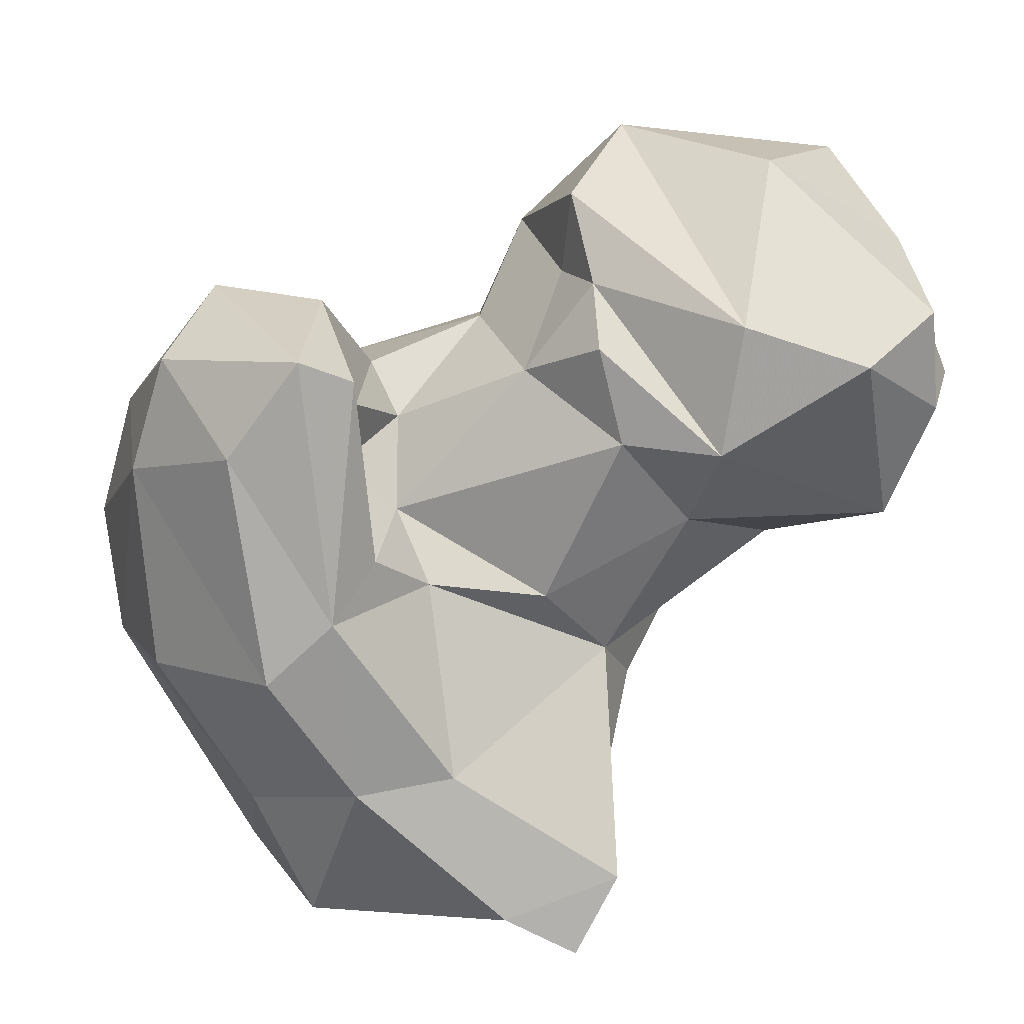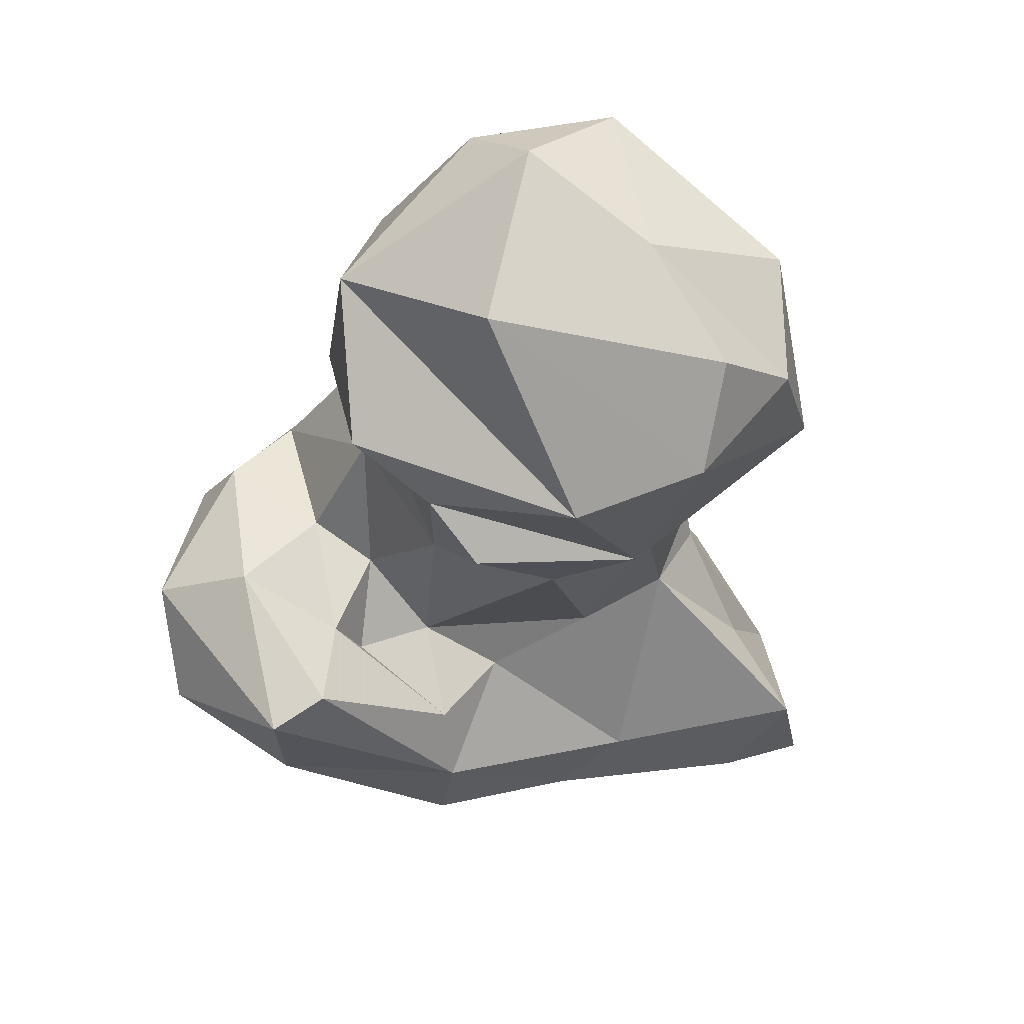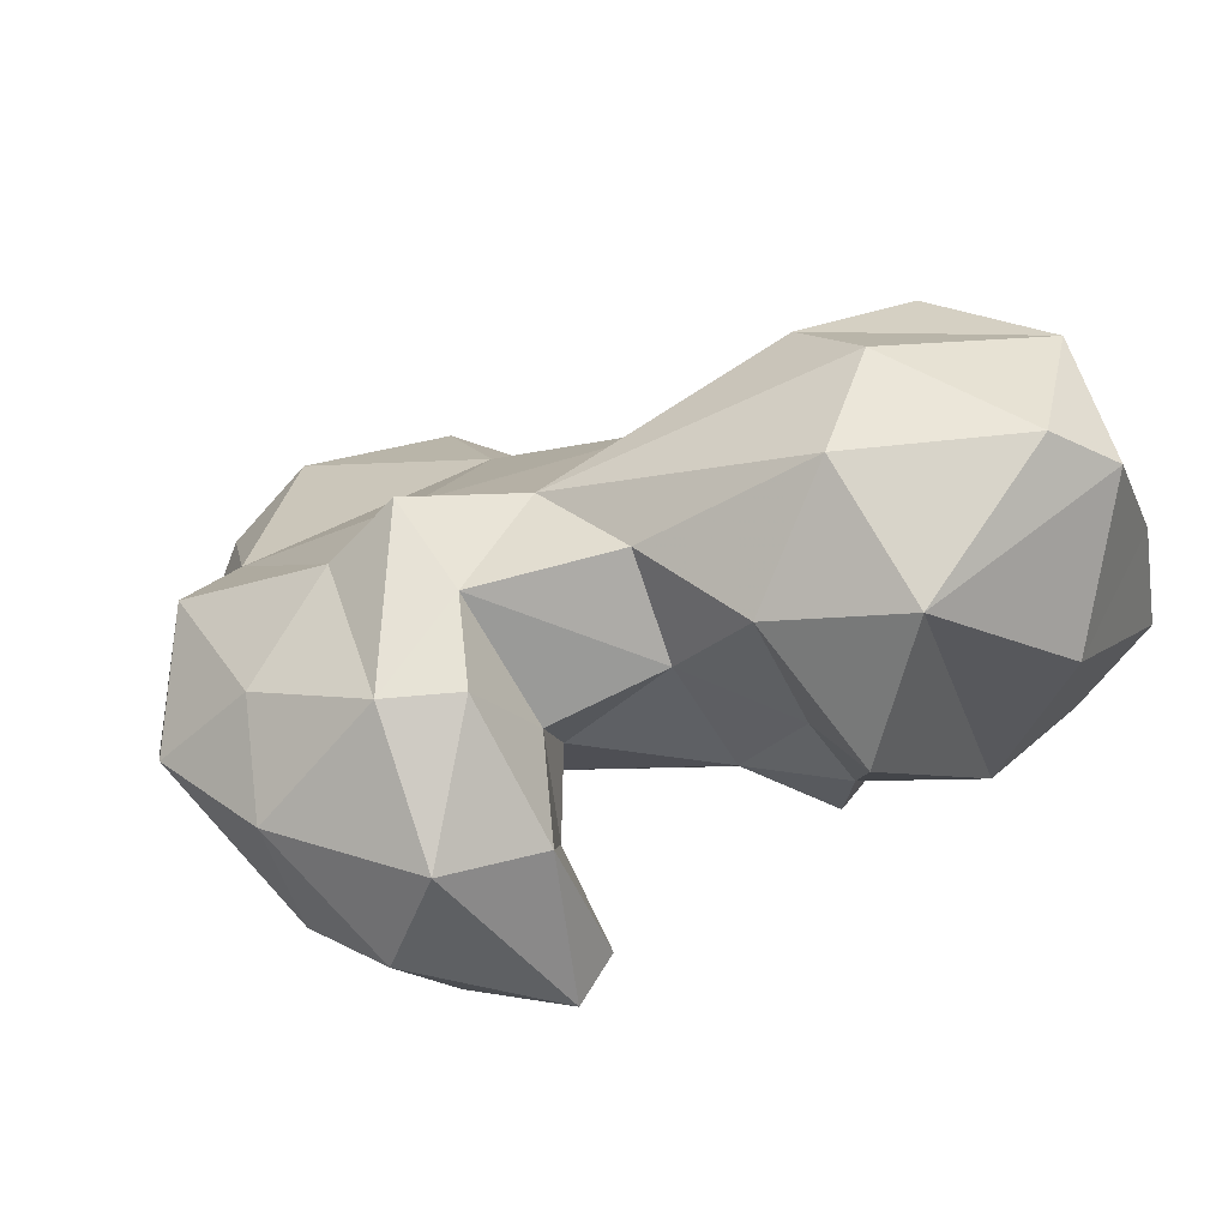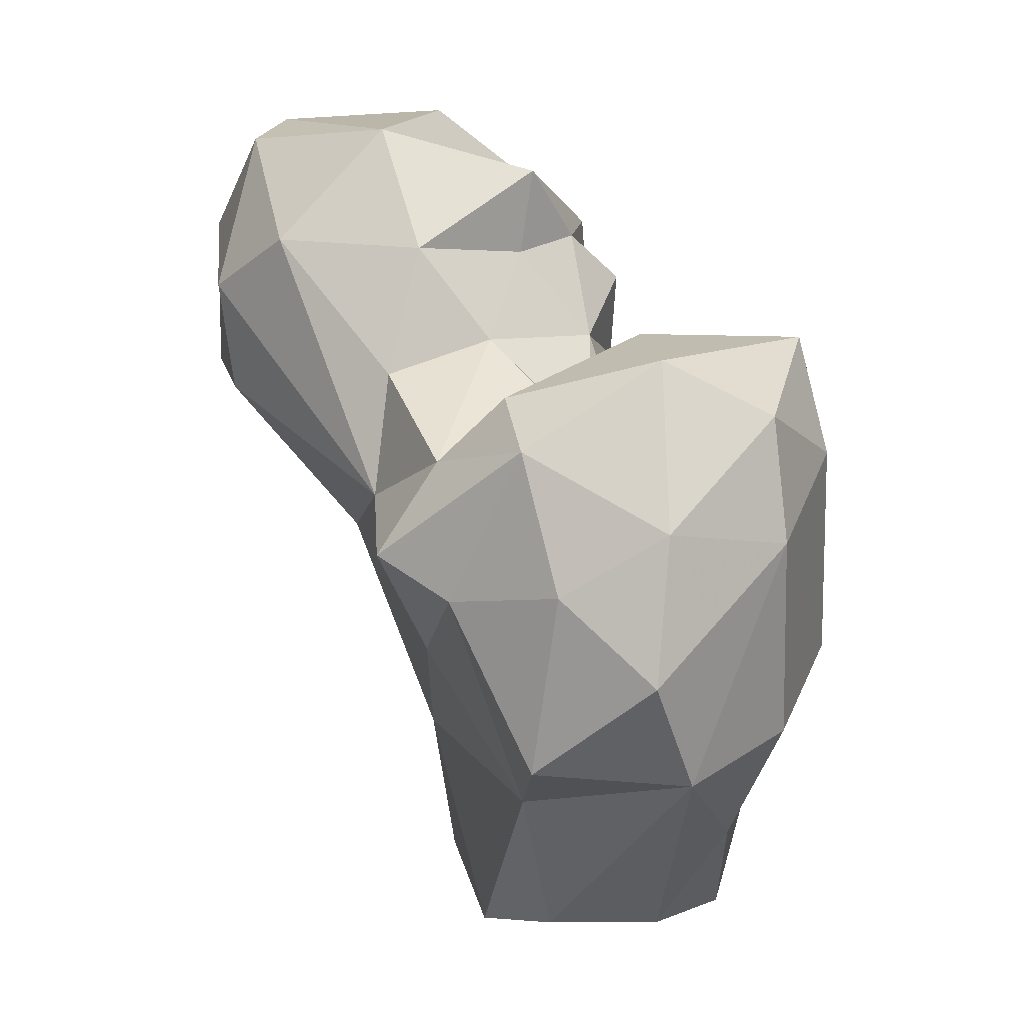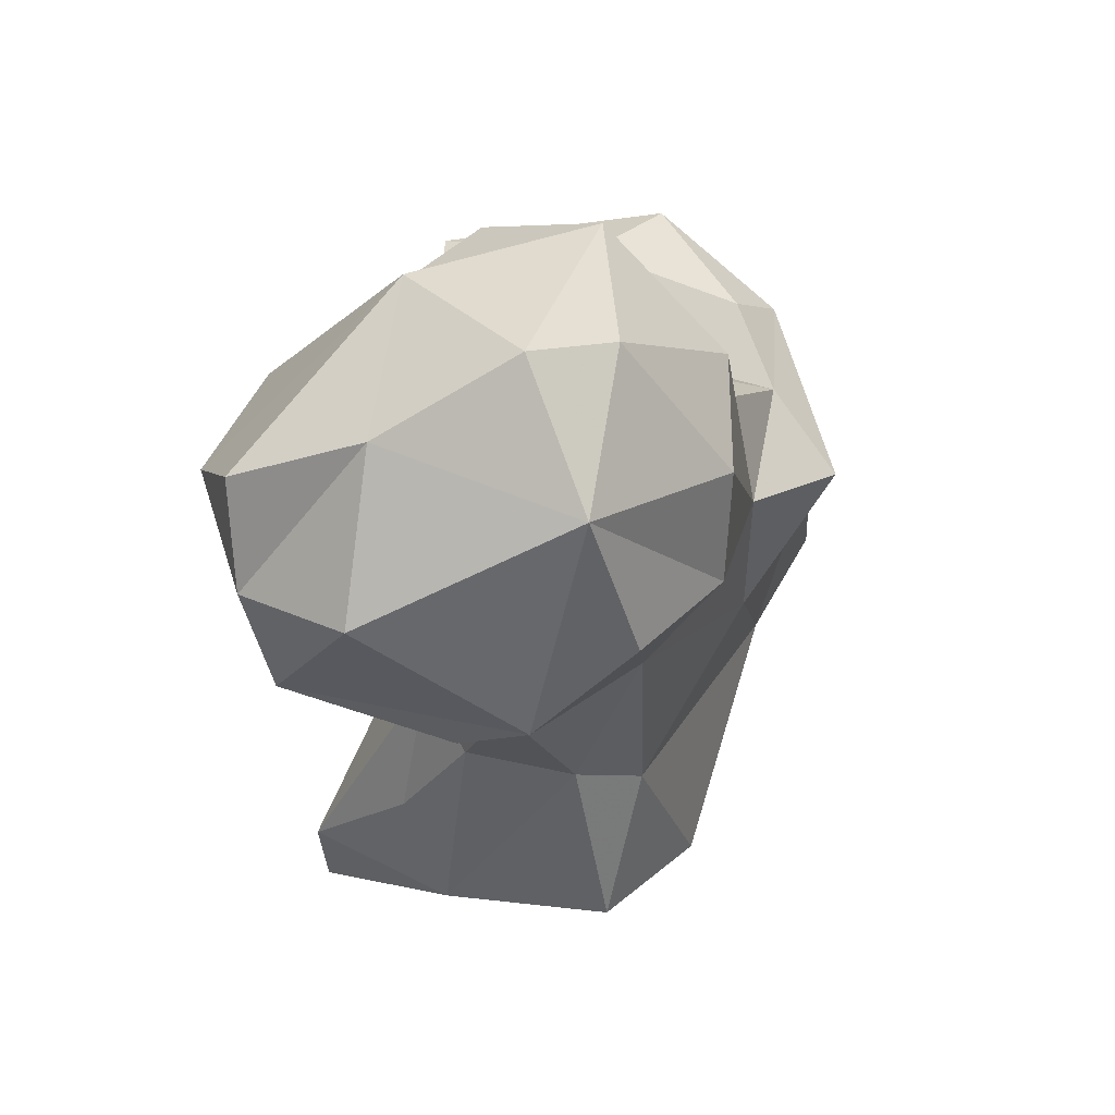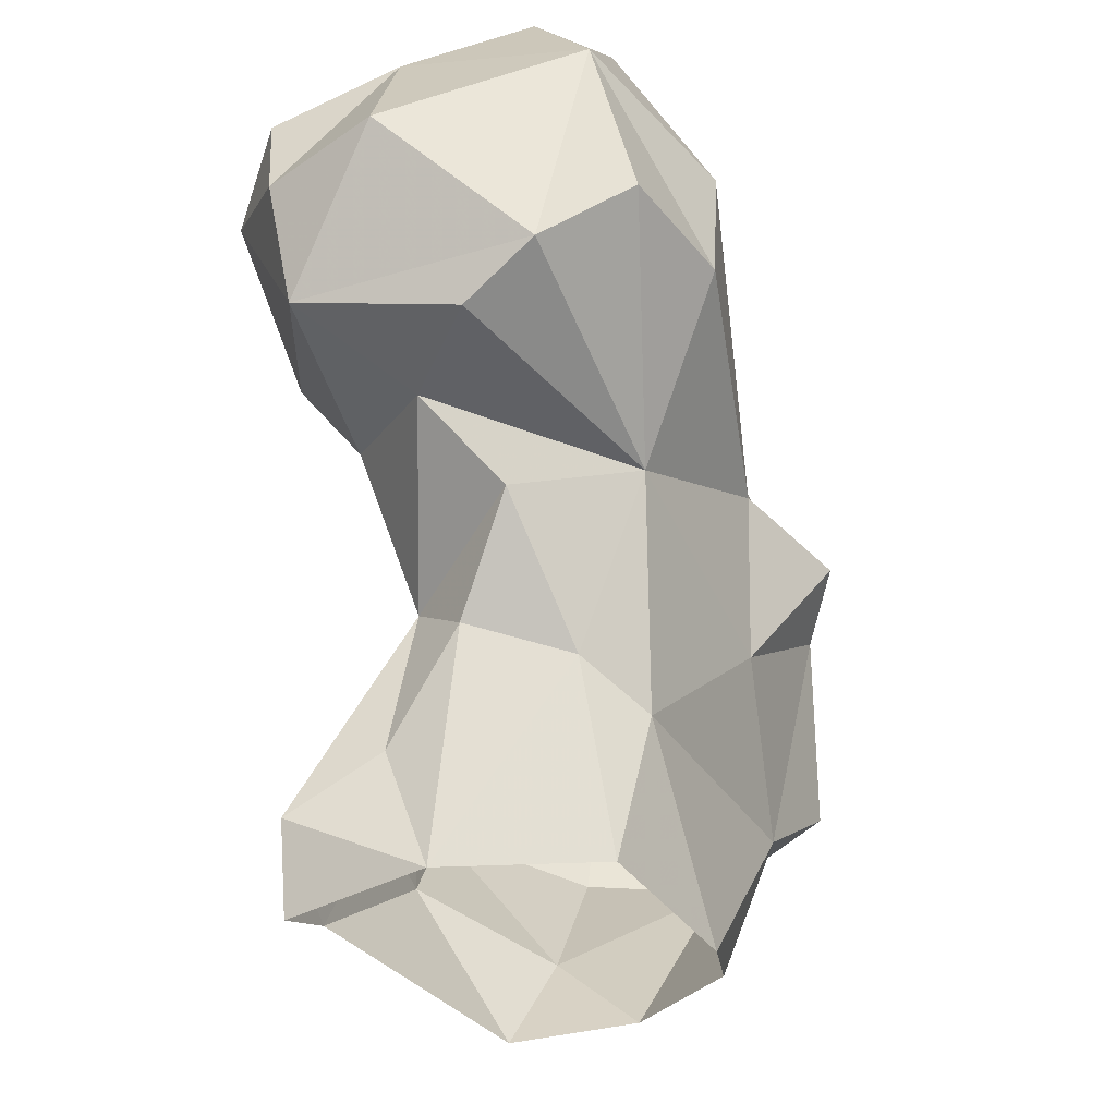
<metadata>
{"format":"obj","ext":"obj","renderer":"f3d","projection":"perspective","resolution":1024,"background":"white","views":[{"elev":18.7,"azim":14.3,"up":"+Z"},{"elev":-17.4,"azim":36.8,"up":"+Y"},{"elev":20.8,"azim":-25.5,"up":"+Y"},{"elev":21.0,"azim":-98.1,"up":"+Z"},{"elev":27.0,"azim":129.7,"up":"+Z"},{"elev":-42.2,"azim":129.2,"up":"+Z"}]}
</metadata>
<code>
v 58.95 199 3.887
v 66.11 201.1 -0.1345
v 70.02 203.6 8.127
v 36.07 202.9 0.442
v 26.28 211.7 4.067
v 62.67 215.4 1.253
v 27.37 223 4.353
v 53.28 230 0.4929
v 36.58 228.8 0.01163
v 29.3 203.5 12.72
v 66.34 212.9 13.67
v 50.85 232.6 17.53
v 43.48 196.4 17.66
v 59.18 230.5 20.81
v 53.13 199.9 19.32
v 66.95 222.4 23.96
v 22.48 226.6 21.56
v 35.51 192.4 31.01
v 65.75 215.9 29.1
v 11.42 211.6 27.88
v 20.14 200.4 28.9
v 36.6 234.7 32.84
v 42.01 194.6 37.35
v 48.71 206.7 38.13
v 13.81 227 29.05
v 60.36 210.5 36.51
v 71.07 231.3 33.45
v 23.74 233.8 43.5
v 60.61 240 37.92
v 7.969 216 40.09
v 44.91 200.2 42.6
v 18.09 201.4 50.1
v 14.26 224.4 47.26
v 74.62 215.3 44.71
v 80.86 228.6 39.57
v 29 240.4 46.72
v 42.14 239.4 48.17
v 31.52 194 54.34
v 86.35 238.8 40.34
v 44.19 210.1 45.05
v 12.64 214.2 53.79
v 94.12 224.1 44.28
v 38.84 207.6 50.35
v 86 247.2 44.23
v 43.49 198.8 61.96
v 68.55 209.7 54.08
v 65.69 252.9 53.13
v 79.39 254.1 52.26
v 42.5 216.6 53.33
v 78.71 210.3 53.43
v 21.87 226.9 59.44
v 98.94 225 55.9
v 98.83 237.7 56.45
v 31.56 234 55.36
v 38.79 195.5 64.52
v 40.57 208.1 56.86
v 21.59 202.2 61.96
v 57.15 214.2 60.05
v 92.9 214.6 62.56
v 66.6 254.2 64.68
v 46.1 237.3 60.05
v 85.78 253.5 66.84
v 66.07 209.6 64.03
v 80.62 211.1 66.87
v 38.33 220.6 58.05
v 49.04 226.3 62.46
v 29.37 227.4 62.47
v 23.61 213 67.47
v 98.27 223.6 66.49
v 58.78 247.6 71.6
v 35.5 212.8 66.55
v 64.16 215.1 69.49
v 59.33 221.5 69.13
v 93.13 235.6 71.48
v 52 233.4 71.91
v 84.1 245.2 79.29
v 80.08 228 80.66
v 60.64 220 77.74
v 76.43 249.2 78.75
v 62.53 236.1 82.36
f 76 79 80
f 76 80 77
f 75 78 80
f 70 80 79
f 64 77 80
f 69 74 77
f 72 78 73
f 64 78 72
f 59 69 77
f 58 72 73
f 61 75 70
f 53 62 74
f 52 74 69
f 58 63 72
f 55 71 68
f 52 53 74
f 59 77 64
f 61 66 75
f 55 68 57
f 51 68 67
f 56 65 71
f 50 72 63
f 45 56 71
f 47 60 62
f 54 66 61
f 41 57 68
f 37 70 60
f 51 67 54
f 54 67 65
f 65 67 71
f 52 69 59
f 41 68 51
f 7 20 17
f 33 41 51
f 50 59 64
f 18 23 38
f 46 50 63
f 32 38 57
f 38 55 57
f 43 49 56
f 3 11 19
f 30 41 33
f 32 57 41
f 62 79 76
f 42 59 50
f 31 56 45
f 73 78 75
f 34 50 46
f 66 73 75
f 36 54 37
f 42 53 52
f 10 13 18
f 40 58 49
f 20 32 30
f 26 46 40
f 28 51 36
f 19 35 34
f 40 49 43
f 23 45 55
f 31 40 43
f 23 55 38
f 42 52 59
f 14 27 16
f 28 33 51
f 44 48 62
f 60 79 62
f 30 32 41
f 18 32 21
f 18 38 32
f 25 30 33
f 29 47 48
f 22 28 36
f 29 37 47
f 26 34 46
f 13 23 18
f 23 31 45
f 12 17 22
f 39 44 42
f 37 54 61
f 50 64 72
f 3 6 11
f 24 40 31
f 60 70 79
f 23 24 31
f 35 39 42
f 29 39 35
f 19 34 26
f 22 36 37
f 9 17 12
f 4 13 10
f 12 29 14
f 27 29 35
f 20 21 32
f 31 43 56
f 29 48 44
f 15 24 23
f 14 29 27
f 12 22 29
f 67 68 71
f 49 65 56
f 5 10 20
f 13 15 23
f 42 44 53
f 17 28 22
f 70 75 80
f 44 62 53
f 16 27 19
f 29 44 39
f 45 71 55
f 19 27 35
f 54 65 66
f 25 33 28
f 8 12 14
f 20 30 25
f 24 26 40
f 58 73 66
f 19 26 24
f 6 16 11
f 10 18 21
f 11 16 19
f 22 37 29
f 15 19 24
f 49 66 65
f 3 19 15
f 64 80 78
f 17 25 28
f 1 2 3
f 5 20 7
f 1 15 13
f 17 20 25
f 4 10 5
f 6 14 16
f 46 63 58
f 34 35 42
f 2 6 3
f 1 3 15
f 37 61 70
f 7 17 9
f 74 76 77
f 49 58 66
f 36 51 54
f 37 60 47
f 8 9 12
f 6 8 14
f 40 46 58
f 47 62 48
f 34 42 50
f 10 21 20
f 62 76 74
f 1 13 4

</code>
